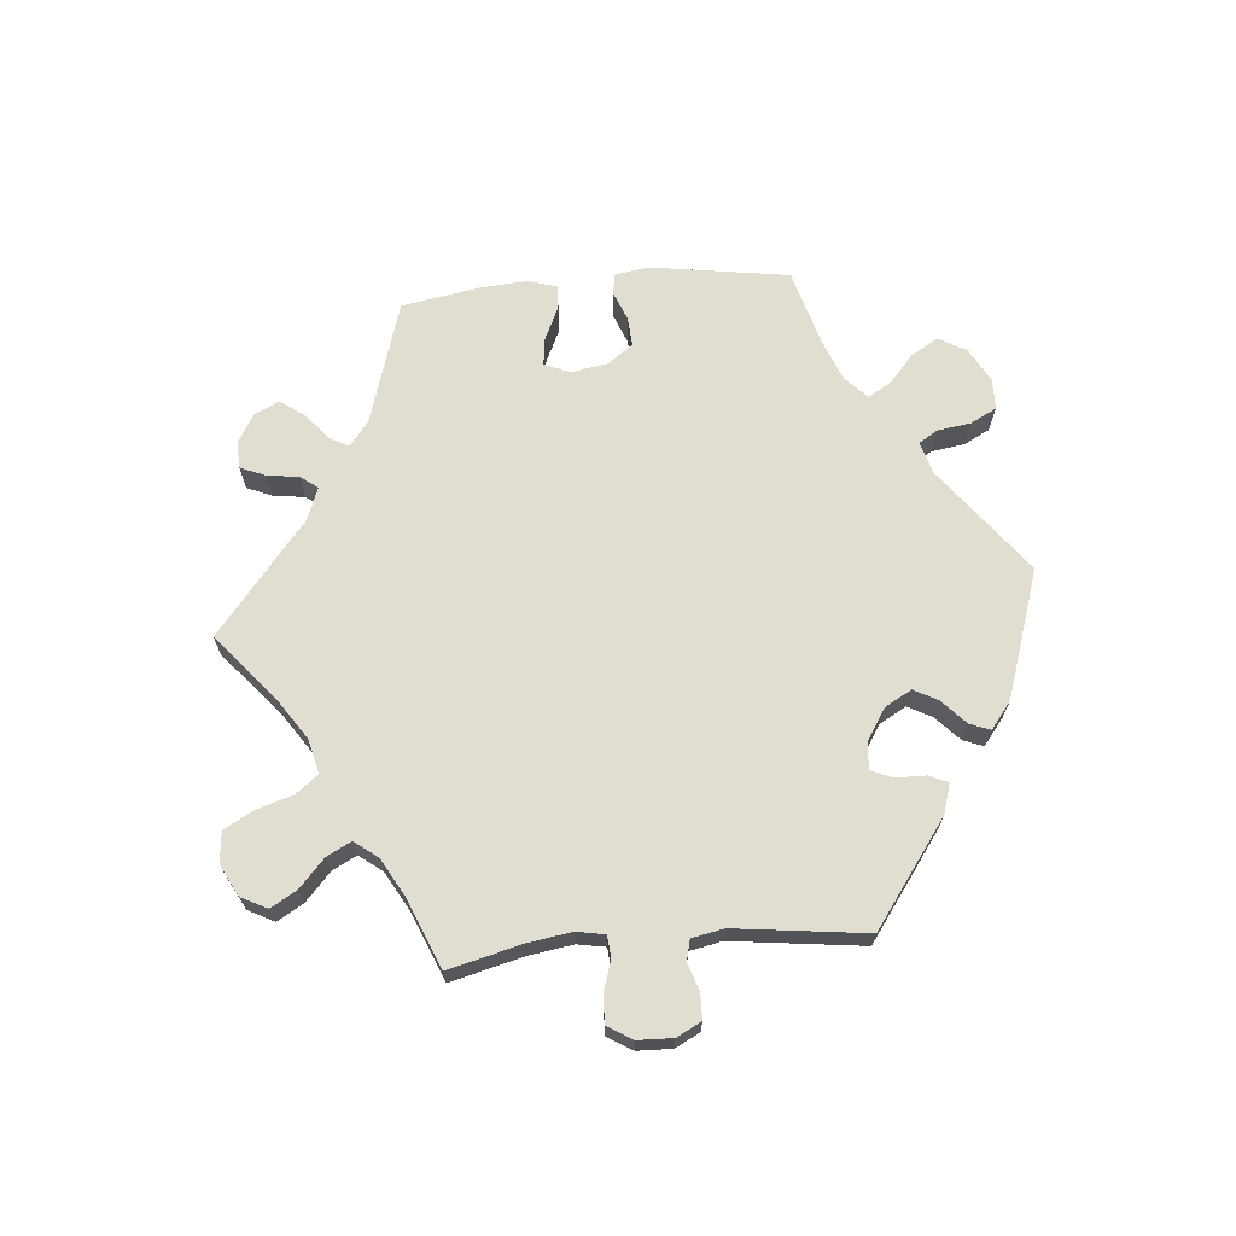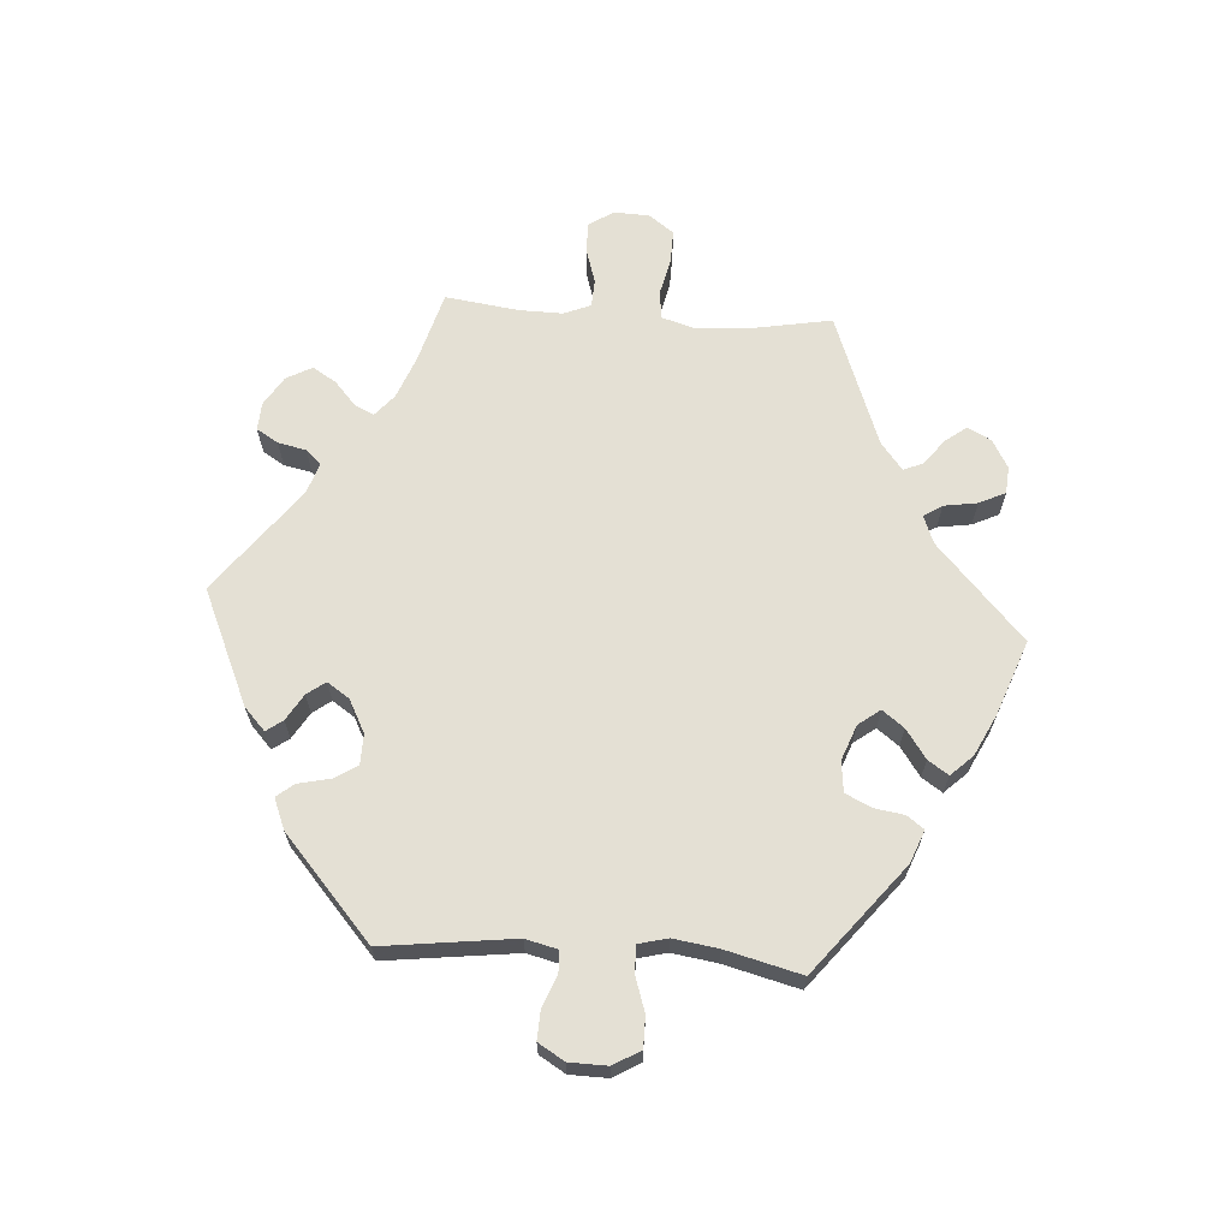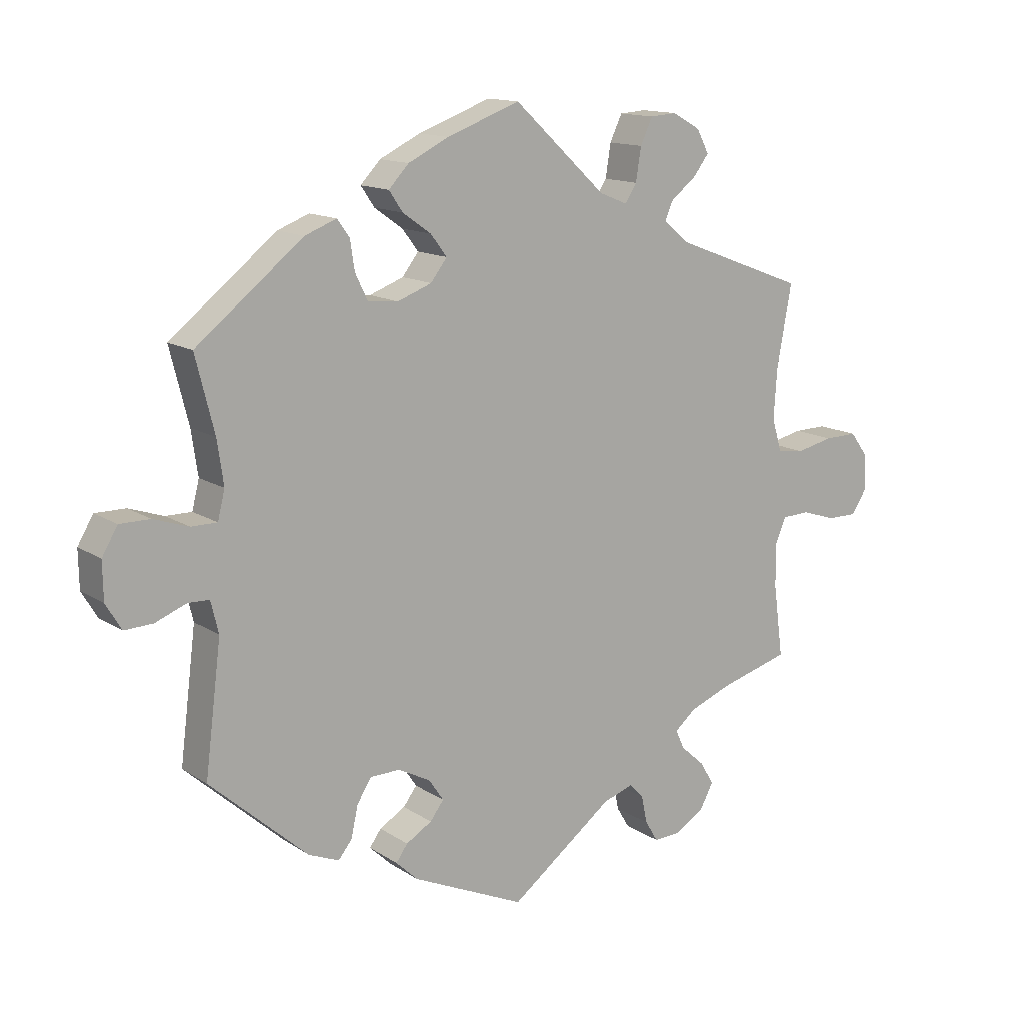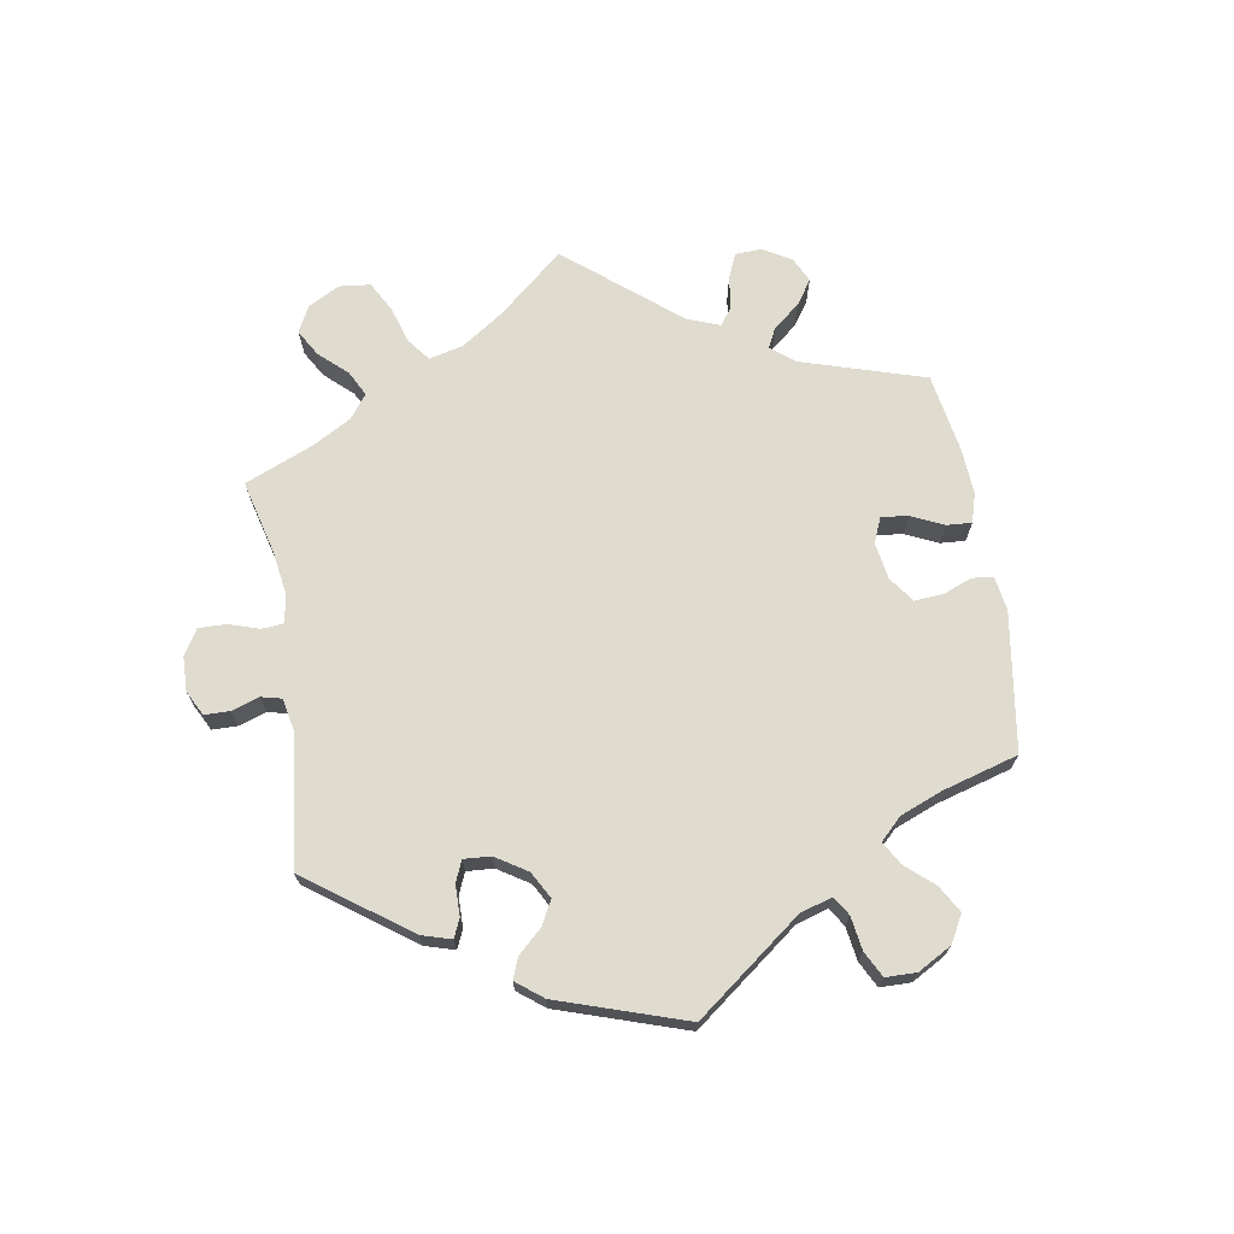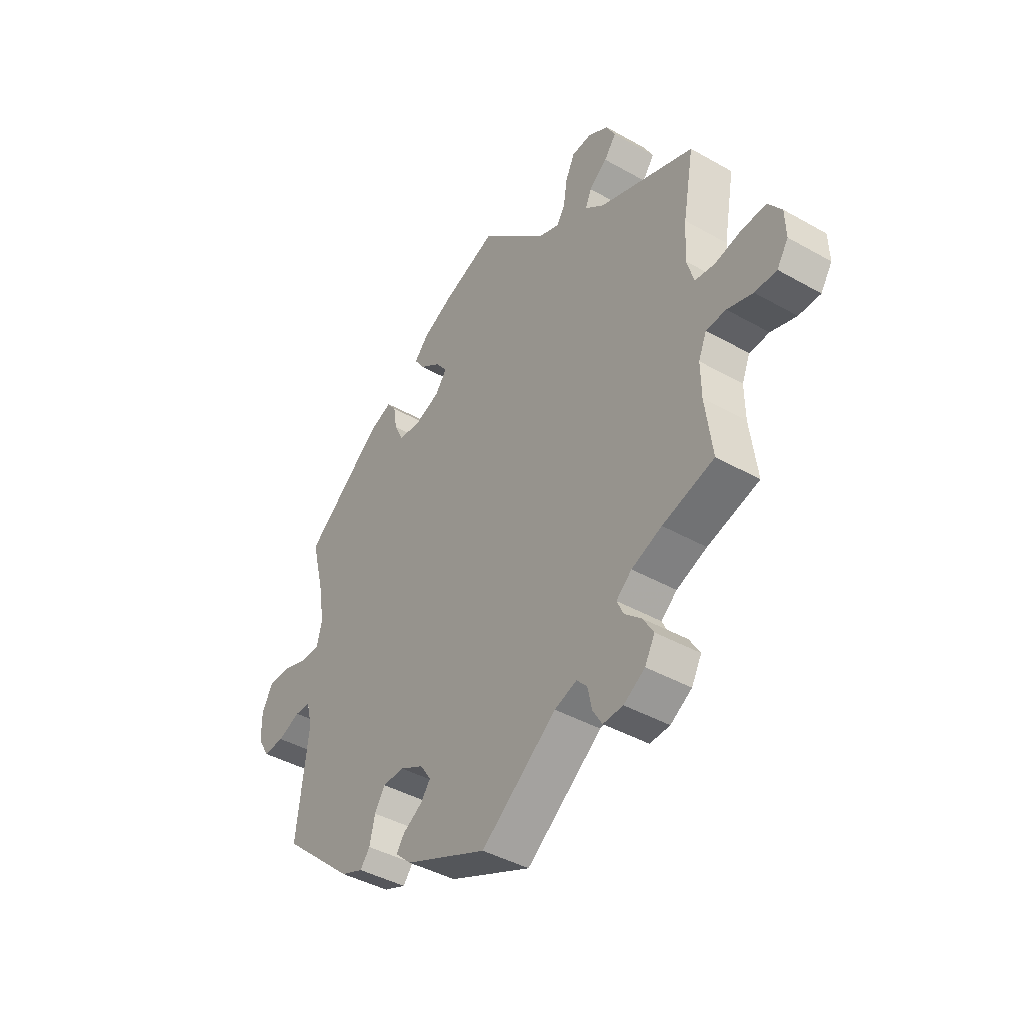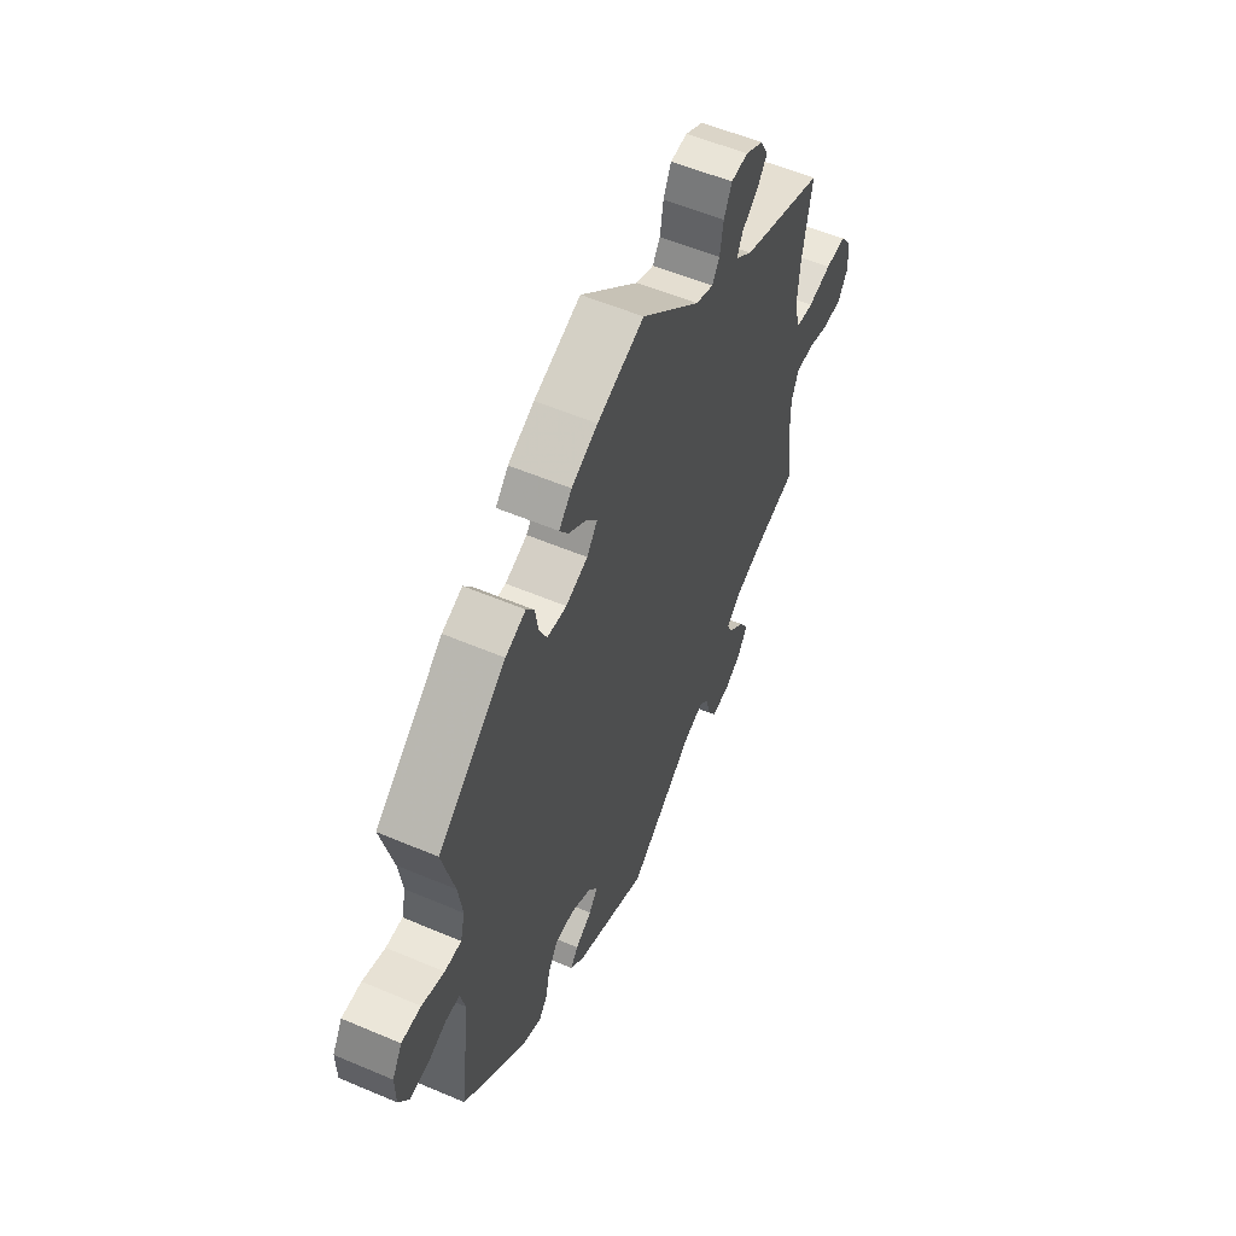
<metadata>
{"format":"obj","ext":"obj","renderer":"f3d","projection":"perspective","resolution":1024,"background":"white","views":[{"elev":68.4,"azim":144.9,"up":"+Y"},{"elev":66.0,"azim":-86.0,"up":"+Y"},{"elev":13.7,"azim":-35.3,"up":"+Z"},{"elev":70.3,"azim":-129.6,"up":"+Y"},{"elev":-41.9,"azim":55.7,"up":"+Z"},{"elev":55.7,"azim":-65.9,"up":"+Z"}]}
</metadata>
<code>
v -0.476 0.07 -0.088
v -0.488 0.07 -0.039
v -0.521 0.07 -0.038
v -0.569 0.07 -0.057
v -0.613 0.07 -0.059
v -0.637 0.07 -0.019
v -0.638 0.07 0.039
v -0.614 0.07 0.08
v -0.567 0.07 0.08
v -0.513 0.07 0.062
v -0.473 0.07 0.062
v -0.462 0.07 0.106
v -0.472 0.07 0.174
v -0.501 0.07 0.289
v -0.336 0.07 0.421
v -0.287 0.07 0.44
v -0.268 0.07 0.414
v -0.261 0.07 0.368
v -0.242 0.07 0.329
v -0.195 0.07 0.324
v -0.142 0.07 0.344
v -0.117 0.07 0.377
v -0.142 0.07 0.41
v -0.186 0.07 0.441
v -0.207 0.07 0.472
v -0.176 0.07 0.505
v -0.113 0.07 0.536
v 0 0.07 0.578
v 0.143 0.07 0.446
v 0.186 0.07 0.429
v 0.204 0.07 0.457
v 0.212 0.07 0.508
v 0.231 0.07 0.548
v 0.272 0.07 0.551
v 0.315 0.07 0.527
v 0.334 0.07 0.491
v 0.309 0.07 0.458
v 0.271 0.07 0.429
v 0.258 0.07 0.399
v 0.299 0.07 0.366
v 0.501 0.07 0.29
v 0.478 0.07 0.163
v 0.473 0.07 0.087
v 0.488 0.07 0.036
v 0.53 0.07 0.03
v 0.587 0.07 0.043
v 0.638 0.07 0.044
v 0.666 0.07 0.006
v 0.668 0.07 -0.048
v 0.644 0.07 -0.085
v 0.598 0.07 -0.085
v 0.544 0.07 -0.068
v 0.502 0.07 -0.07
v 0.485 0.07 -0.111
v 0.486 0.07 -0.177
v 0.501 0.07 -0.289
v 0.392 0.07 -0.32
v 0.328 0.07 -0.345
v 0.295 0.07 -0.373
v 0.309 0.07 -0.403
v 0.345 0.07 -0.435
v 0.367 0.07 -0.471
v 0.346 0.07 -0.51
v 0.301 0.07 -0.538
v 0.259 0.07 -0.54
v 0.239 0.07 -0.507
v 0.23 0.07 -0.464
v 0.208 0.07 -0.441
v 0.161 0.07 -0.457
v 0.001 0.07 -0.578
v -0.174 0.07 -0.5
v -0.208 0.07 -0.468
v -0.19 0.07 -0.443
v -0.15 0.07 -0.419
v -0.129 0.07 -0.391
v -0.152 0.07 -0.357
v -0.202 0.07 -0.331
v -0.248 0.07 -0.332
v -0.27 0.07 -0.367
v -0.281 0.07 -0.416
v -0.302 0.07 -0.442
v -0.349 0.07 -0.423
v -0.501 0.07 -0.288
v -0.476 0 -0.088
v -0.488 0 -0.039
v -0.521 0 -0.038
v -0.569 0 -0.057
v -0.613 0 -0.059
v -0.637 0 -0.019
v -0.638 0 0.039
v -0.614 0 0.08
v -0.567 0 0.08
v -0.513 0 0.062
v -0.473 0 0.062
v -0.462 0 0.106
v -0.472 0 0.174
v -0.501 0 0.289
v -0.336 0 0.421
v -0.287 0 0.44
v -0.268 0 0.414
v -0.261 0 0.368
v -0.242 0 0.329
v -0.195 0 0.324
v -0.142 0 0.344
v -0.117 0 0.377
v -0.142 0 0.41
v -0.186 0 0.441
v -0.207 0 0.472
v -0.176 0 0.505
v -0.113 0 0.536
v 0 0 0.578
v 0.143 0 0.446
v 0.186 0 0.429
v 0.204 0 0.457
v 0.212 0 0.508
v 0.231 0 0.548
v 0.272 0 0.551
v 0.315 0 0.527
v 0.334 0 0.491
v 0.309 0 0.458
v 0.271 0 0.429
v 0.258 0 0.399
v 0.299 0 0.366
v 0.501 0 0.29
v 0.478 0 0.163
v 0.473 0 0.087
v 0.488 0 0.036
v 0.53 0 0.03
v 0.587 0 0.043
v 0.638 0 0.044
v 0.666 0 0.006
v 0.668 0 -0.048
v 0.644 0 -0.085
v 0.598 0 -0.085
v 0.544 0 -0.068
v 0.502 0 -0.07
v 0.485 0 -0.111
v 0.486 0 -0.177
v 0.501 0 -0.289
v 0.392 0 -0.32
v 0.328 0 -0.345
v 0.295 0 -0.373
v 0.309 0 -0.403
v 0.345 0 -0.435
v 0.367 0 -0.471
v 0.346 0 -0.51
v 0.301 0 -0.538
v 0.259 0 -0.54
v 0.239 0 -0.507
v 0.23 0 -0.464
v 0.208 0 -0.441
v 0.161 0 -0.457
v 0.001 0 -0.578
v -0.174 0 -0.5
v -0.208 0 -0.468
v -0.19 0 -0.443
v -0.15 0 -0.419
v -0.129 0 -0.391
v -0.152 0 -0.357
v -0.202 0 -0.331
v -0.248 0 -0.332
v -0.27 0 -0.367
v -0.281 0 -0.416
v -0.302 0 -0.442
v -0.349 0 -0.423
v -0.501 0 -0.288
f 82 83 1
f 79 80 81 82
f 78 79 82 1
f 77 78 1 2
f 76 77 2
f 71 72 73 74
f 69 70 71 74
f 68 69 74 75
f 64 65 66 67
f 64 67 68
f 63 64 68
f 60 61 62 63
f 59 60 63 68
f 58 59 68 75
f 55 56 57
f 54 55 57 58
f 53 54 58 75
f 49 50 51 52
f 49 52 53
f 48 49 53
f 45 46 47 48
f 44 45 48 53
f 43 44 53 75
f 40 41 42
f 39 40 42 43
f 35 36 37 38
f 33 34 35 38
f 31 32 33 38
f 30 31 38 39
f 29 30 39 43
f 23 24 25 26
f 22 23 26 27
f 15 16 17 18
f 13 14 15 18
f 12 13 18 19
f 11 12 19 20
f 7 8 9 10
f 7 10 11
f 6 7 11
f 3 4 5 6
f 2 3 6 11
f 76 2 11 20
f 22 27 28 29
f 21 22 29 43
f 43 75 76
f 20 21 43 76
f 84 166 165
f 165 164 163 162
f 84 165 162 161
f 85 84 161 160
f 85 160 159
f 157 156 155 154
f 157 154 153 152
f 158 157 152 151
f 150 149 148 147
f 151 150 147
f 151 147 146
f 146 145 144 143
f 151 146 143 142
f 158 151 142 141
f 140 139 138
f 141 140 138 137
f 158 141 137 136
f 135 134 133 132
f 136 135 132
f 136 132 131
f 131 130 129 128
f 136 131 128 127
f 158 136 127 126
f 125 124 123
f 126 125 123 122
f 121 120 119 118
f 121 118 117 116
f 121 116 115 114
f 122 121 114 113
f 126 122 113 112
f 109 108 107 106
f 110 109 106 105
f 101 100 99 98
f 101 98 97 96
f 102 101 96 95
f 103 102 95 94
f 93 92 91 90
f 94 93 90
f 94 90 89
f 89 88 87 86
f 94 89 86 85
f 103 94 85 159
f 112 111 110 105
f 126 112 105 104
f 159 158 126
f 159 126 104 103
f 1 84 85 2
f 2 85 86 3
f 3 86 87 4
f 4 87 88 5
f 5 88 89 6
f 6 89 90 7
f 7 90 91 8
f 8 91 92 9
f 9 92 93 10
f 10 93 94 11
f 11 94 95 12
f 12 95 96 13
f 13 96 97 14
f 14 97 98 15
f 15 98 99 16
f 16 99 100 17
f 17 100 101 18
f 18 101 102 19
f 19 102 103 20
f 20 103 104 21
f 21 104 105 22
f 22 105 106 23
f 23 106 107 24
f 24 107 108 25
f 25 108 109 26
f 26 109 110 27
f 27 110 111 28
f 28 111 112 29
f 29 112 113 30
f 30 113 114 31
f 31 114 115 32
f 32 115 116 33
f 33 116 117 34
f 34 117 118 35
f 35 118 119 36
f 36 119 120 37
f 37 120 121 38
f 38 121 122 39
f 39 122 123 40
f 40 123 124 41
f 41 124 125 42
f 42 125 126 43
f 43 126 127 44
f 44 127 128 45
f 45 128 129 46
f 46 129 130 47
f 47 130 131 48
f 48 131 132 49
f 49 132 133 50
f 50 133 134 51
f 51 134 135 52
f 52 135 136 53
f 53 136 137 54
f 54 137 138 55
f 55 138 139 56
f 56 139 140 57
f 57 140 141 58
f 58 141 142 59
f 59 142 143 60
f 60 143 144 61
f 61 144 145 62
f 62 145 146 63
f 63 146 147 64
f 64 147 148 65
f 65 148 149 66
f 66 149 150 67
f 67 150 151 68
f 68 151 152 69
f 69 152 153 70
f 70 153 154 71
f 71 154 155 72
f 72 155 156 73
f 73 156 157 74
f 74 157 158 75
f 75 158 159 76
f 76 159 160 77
f 77 160 161 78
f 78 161 162 79
f 79 162 163 80
f 80 163 164 81
f 81 164 165 82
f 82 165 166 83
f 83 166 84 1

</code>
